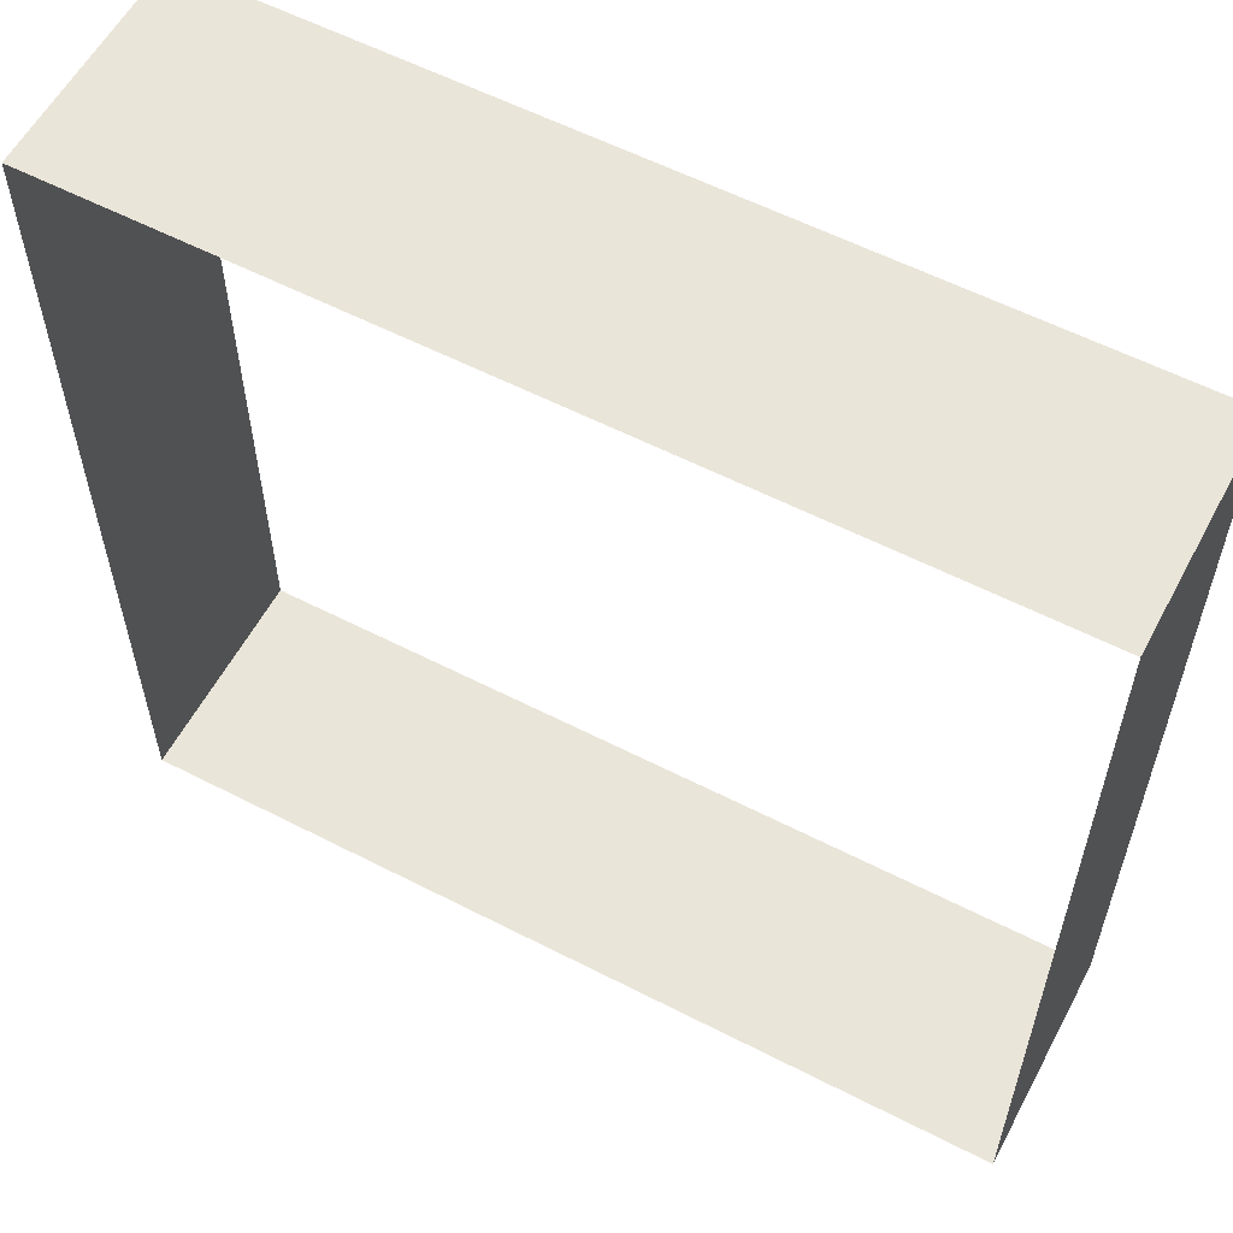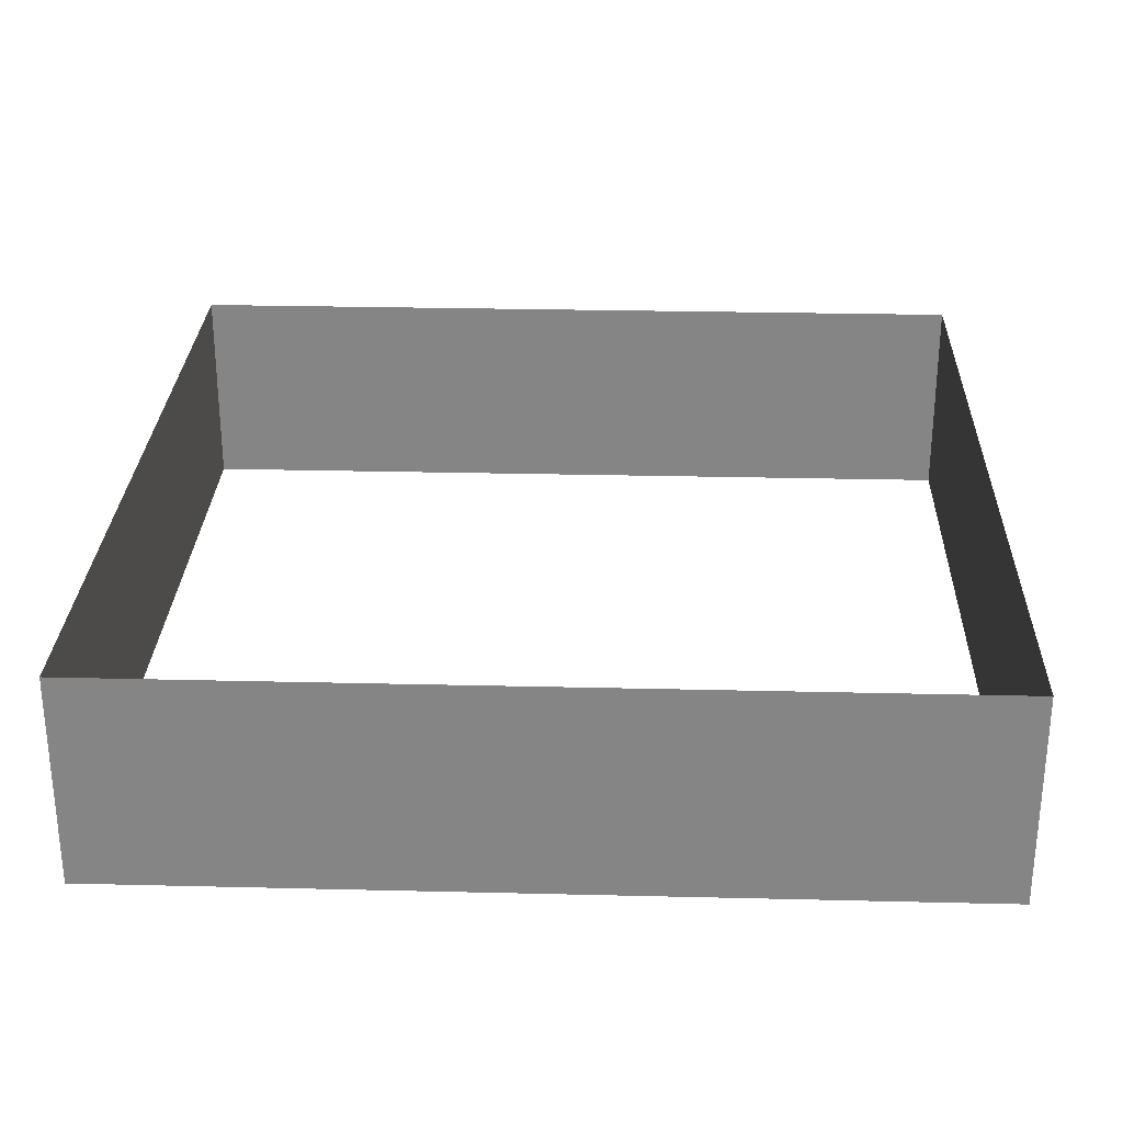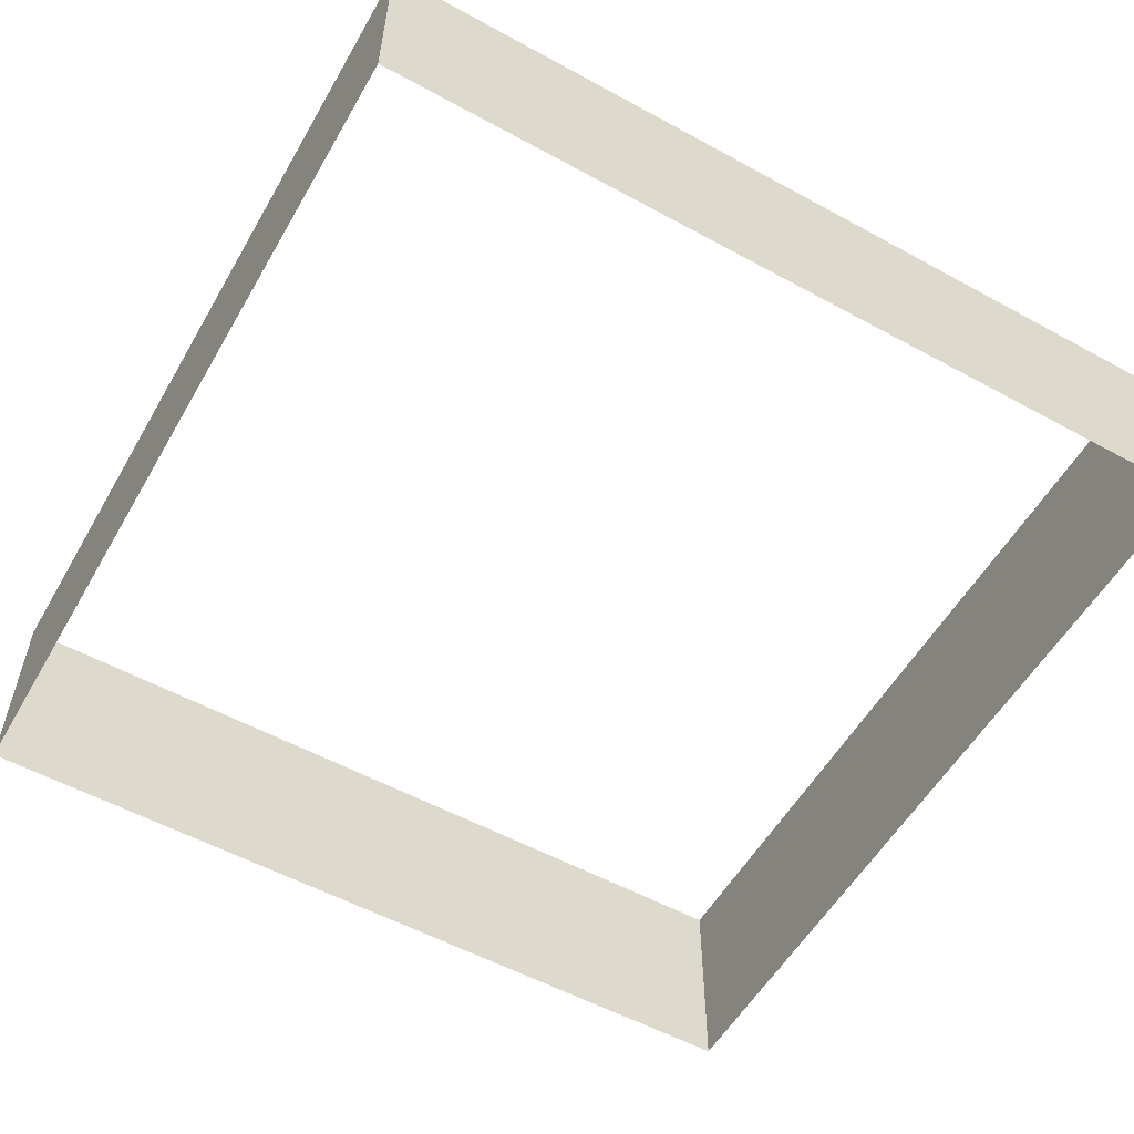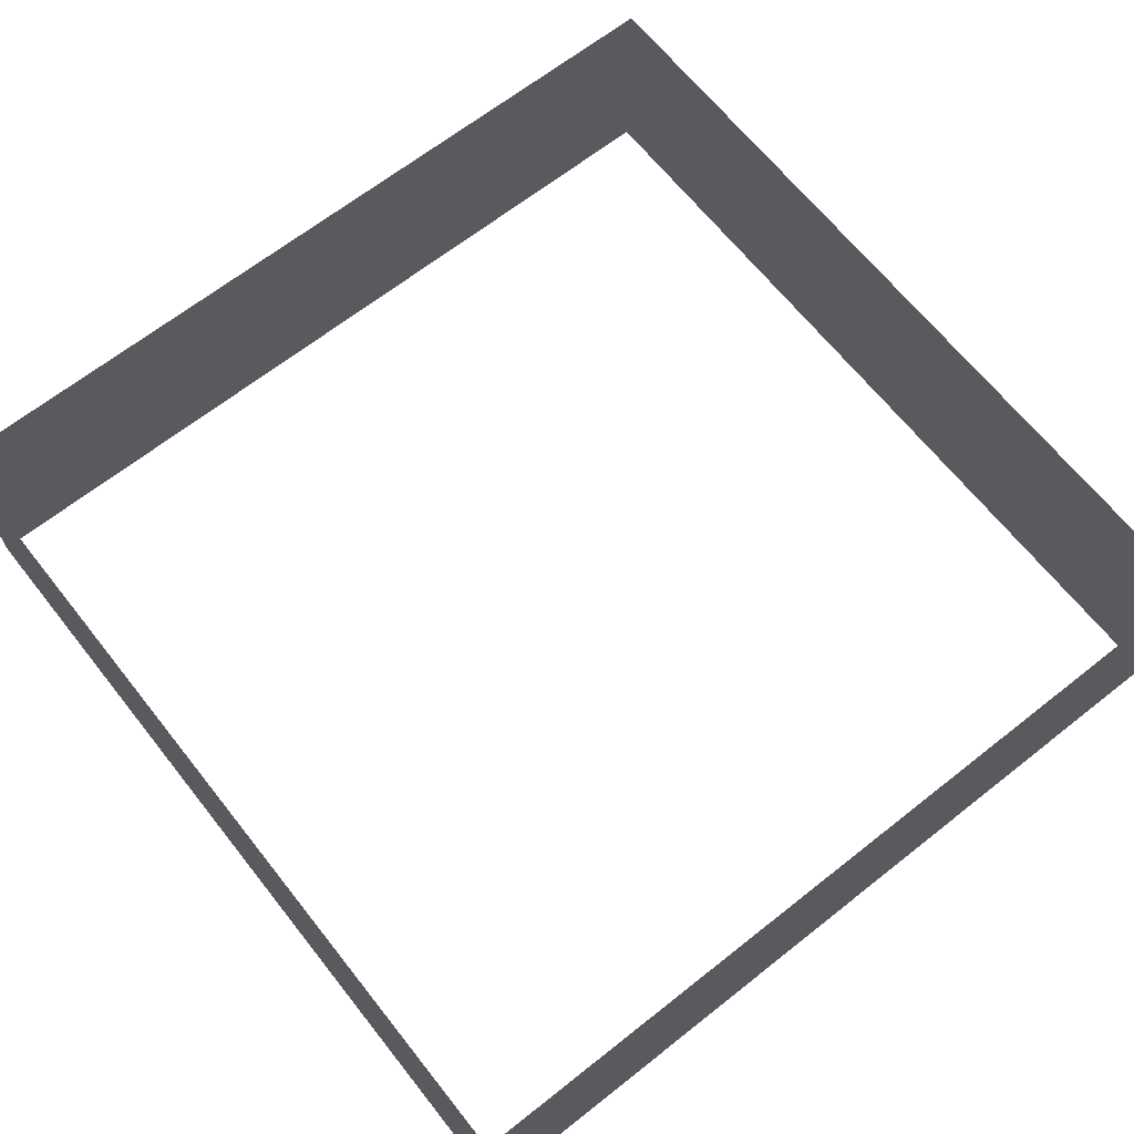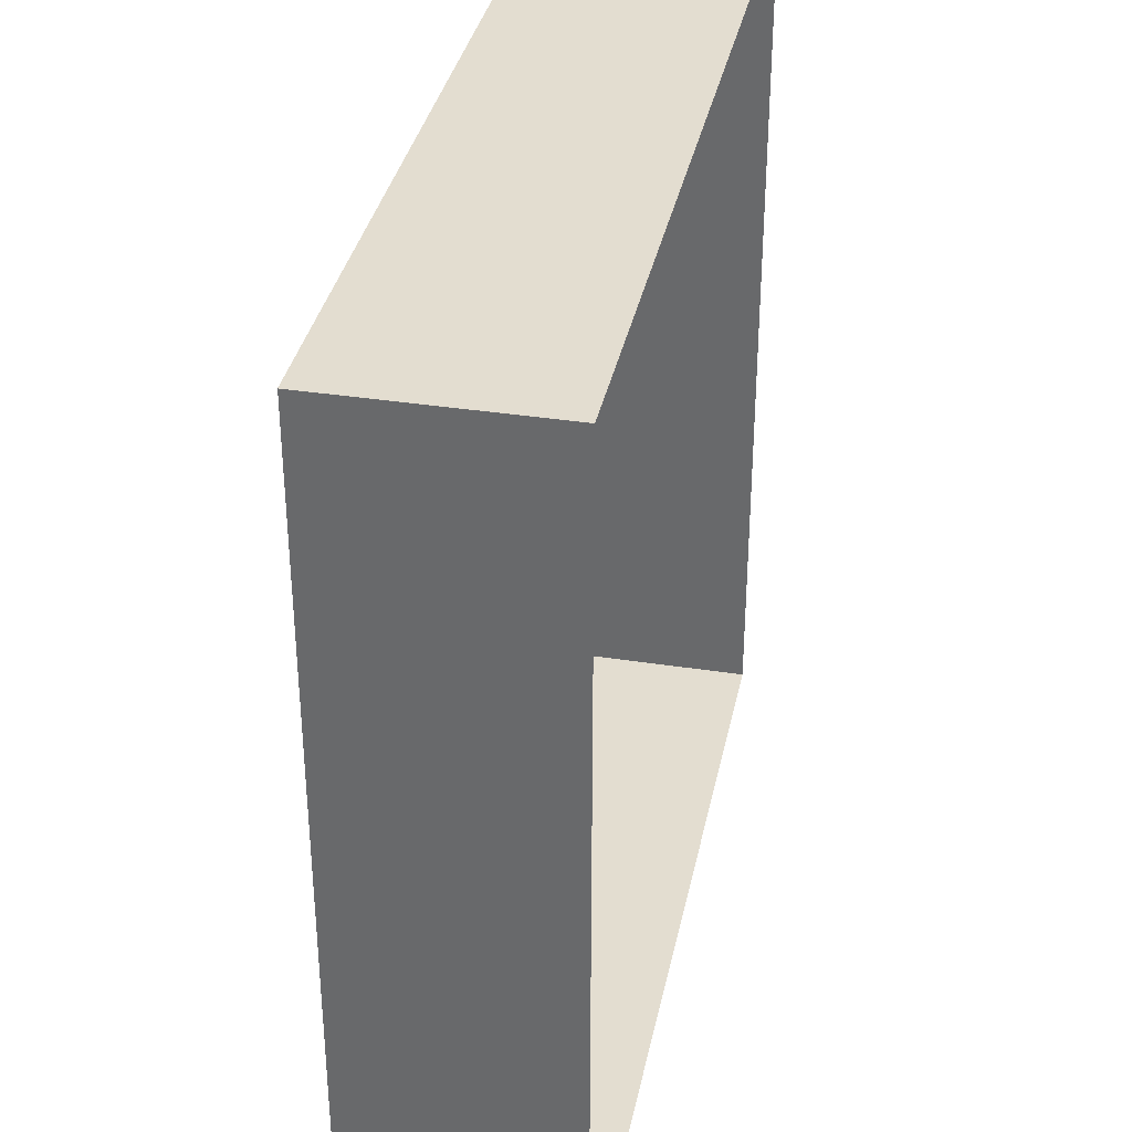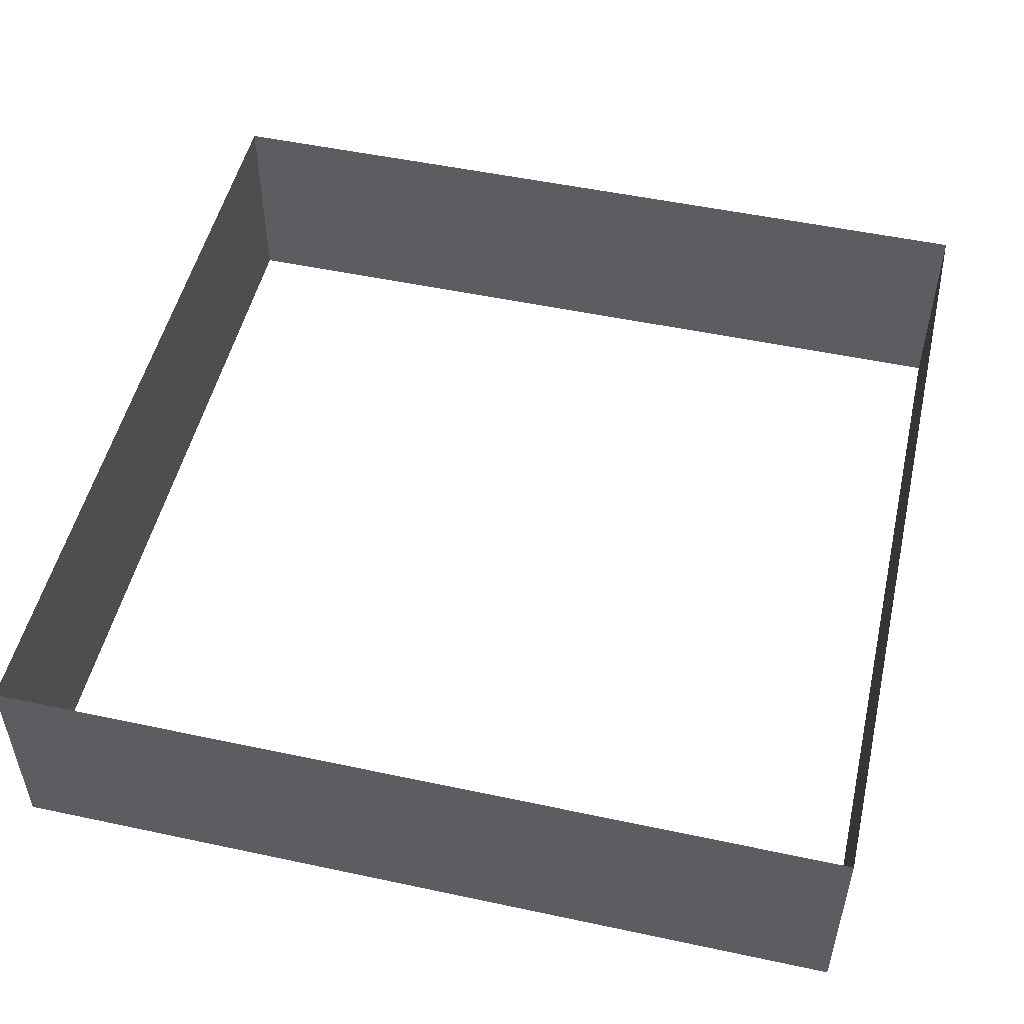
<metadata>
{"format":"obj","ext":"obj","renderer":"f3d","projection":"perspective","resolution":1024,"background":"white","views":[{"elev":58.2,"azim":28.0,"up":"+Z"},{"elev":27.9,"azim":92.1,"up":"+Y"},{"elev":-55.8,"azim":-29.8,"up":"+Y"},{"elev":66.2,"azim":141.6,"up":"+Y"},{"elev":35.5,"azim":-78.4,"up":"+Z"},{"elev":51.1,"azim":-76.9,"up":"+Y"}]}
</metadata>
<code>
v 0.5 0 -0.5
v 0.5 0.25 -0.5
v -0.5 0.25 -0.5
v -0.5 0 -0.5
v -0.5 0.25 0.5
v -0.5 0 0.5
v 0.5 0.25 0.5
v 0.5 0 0.5
f 1 2 3
f 1 3 4
f 4 3 5
f 4 5 6
f 6 5 7
f 6 7 8
f 8 7 2
f 8 2 1

</code>
